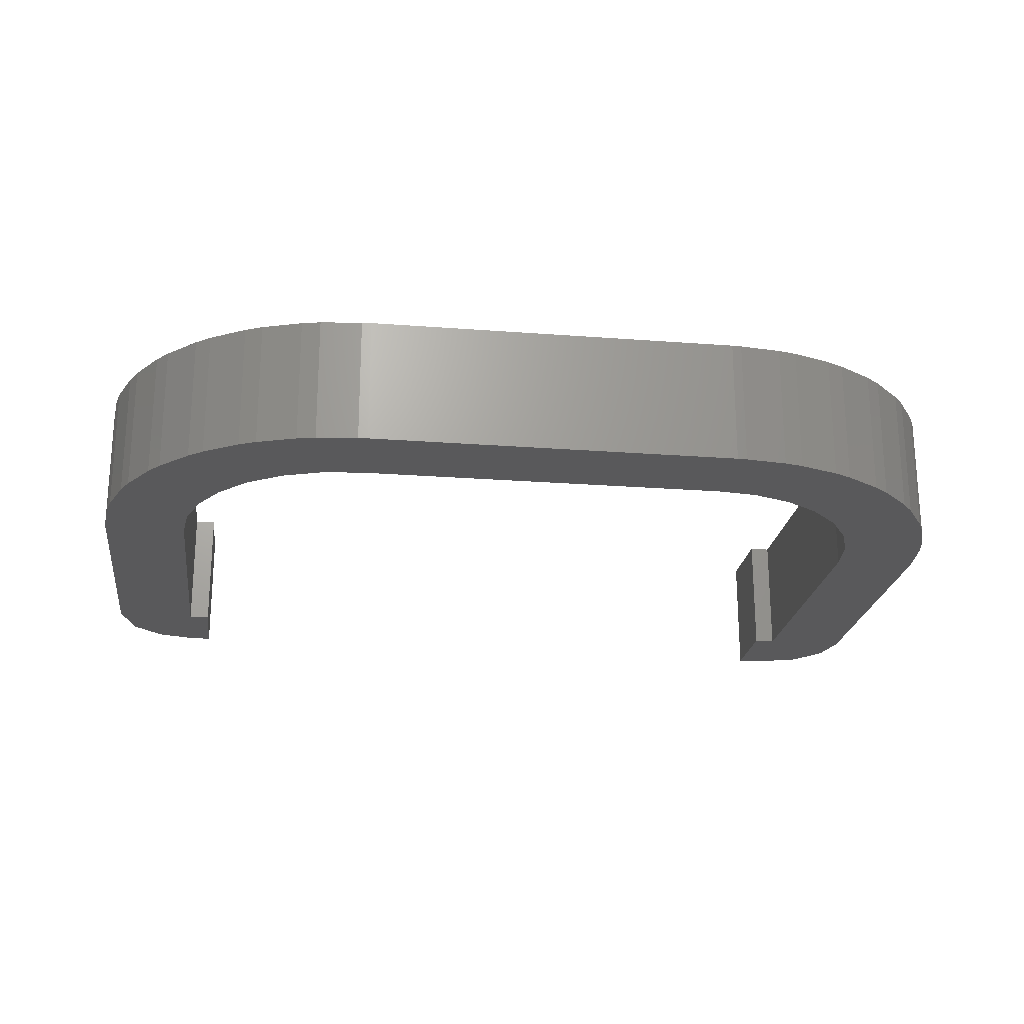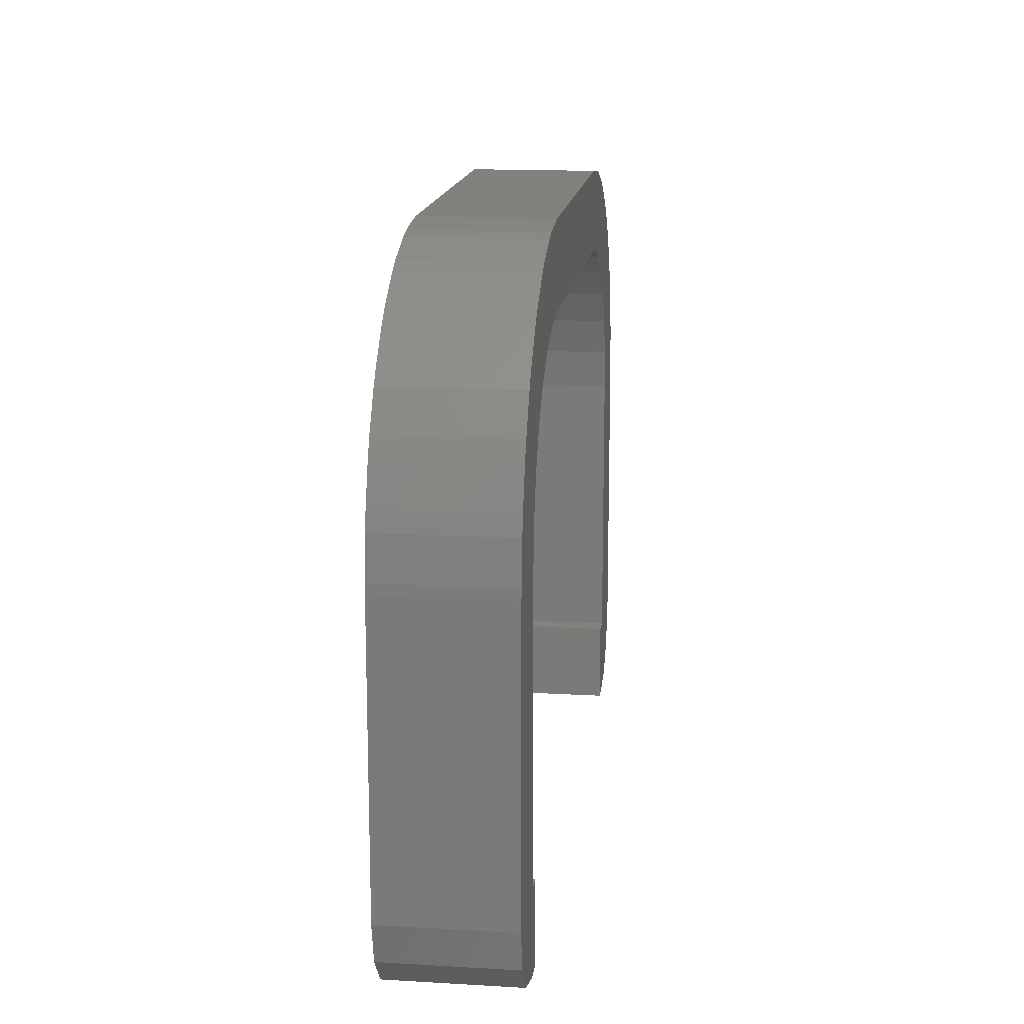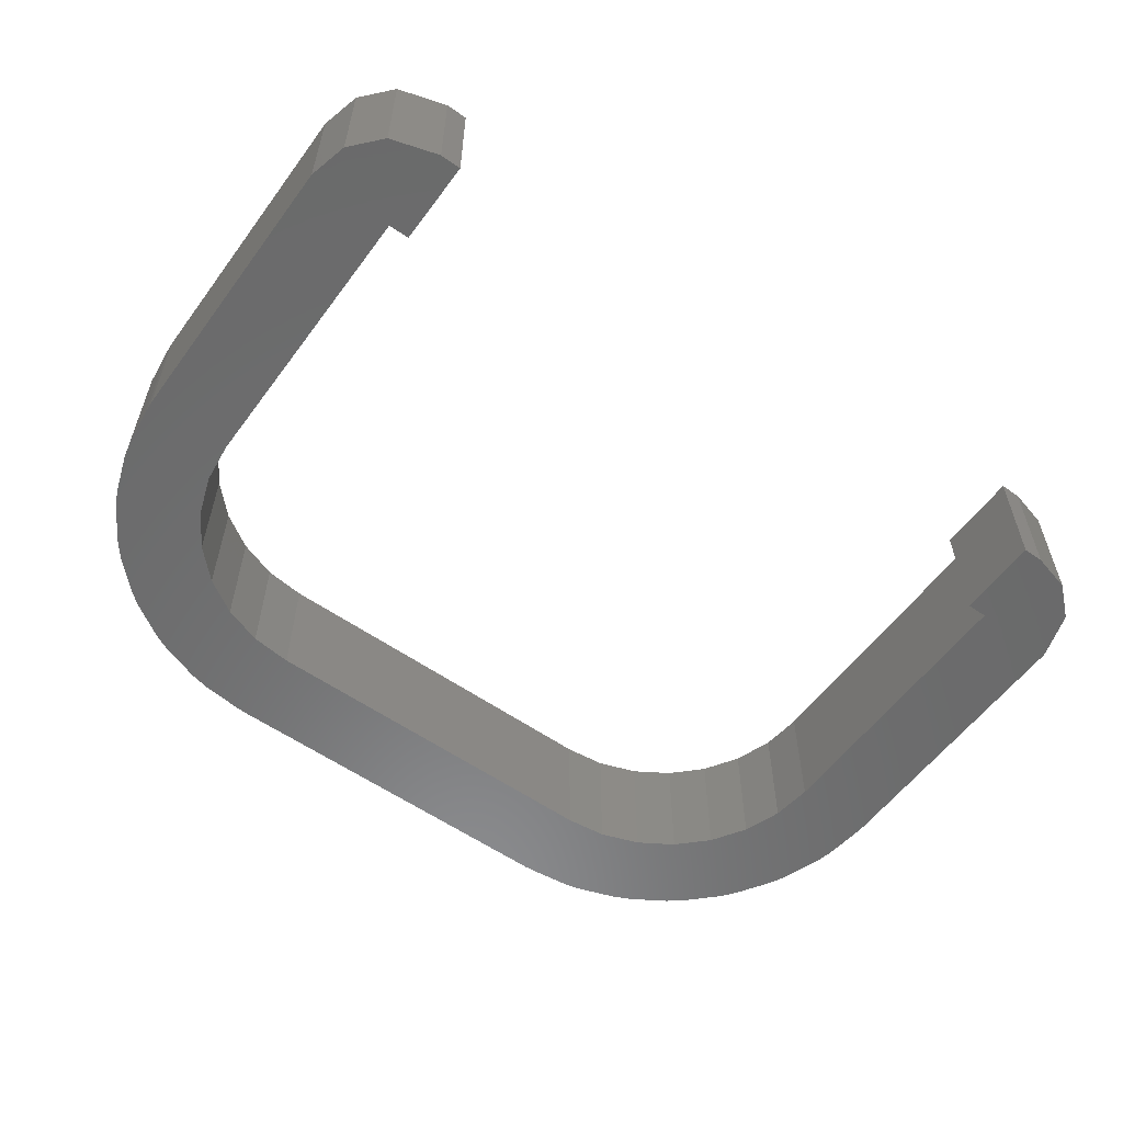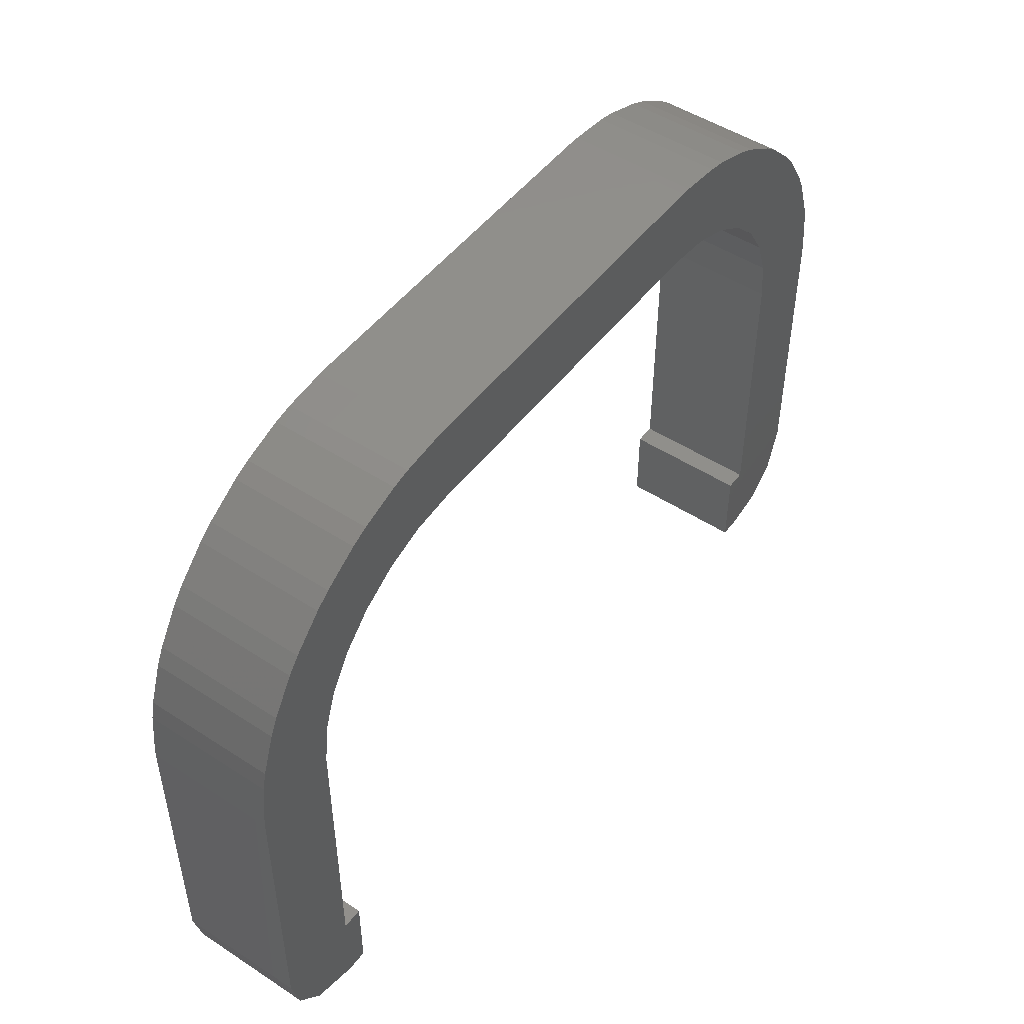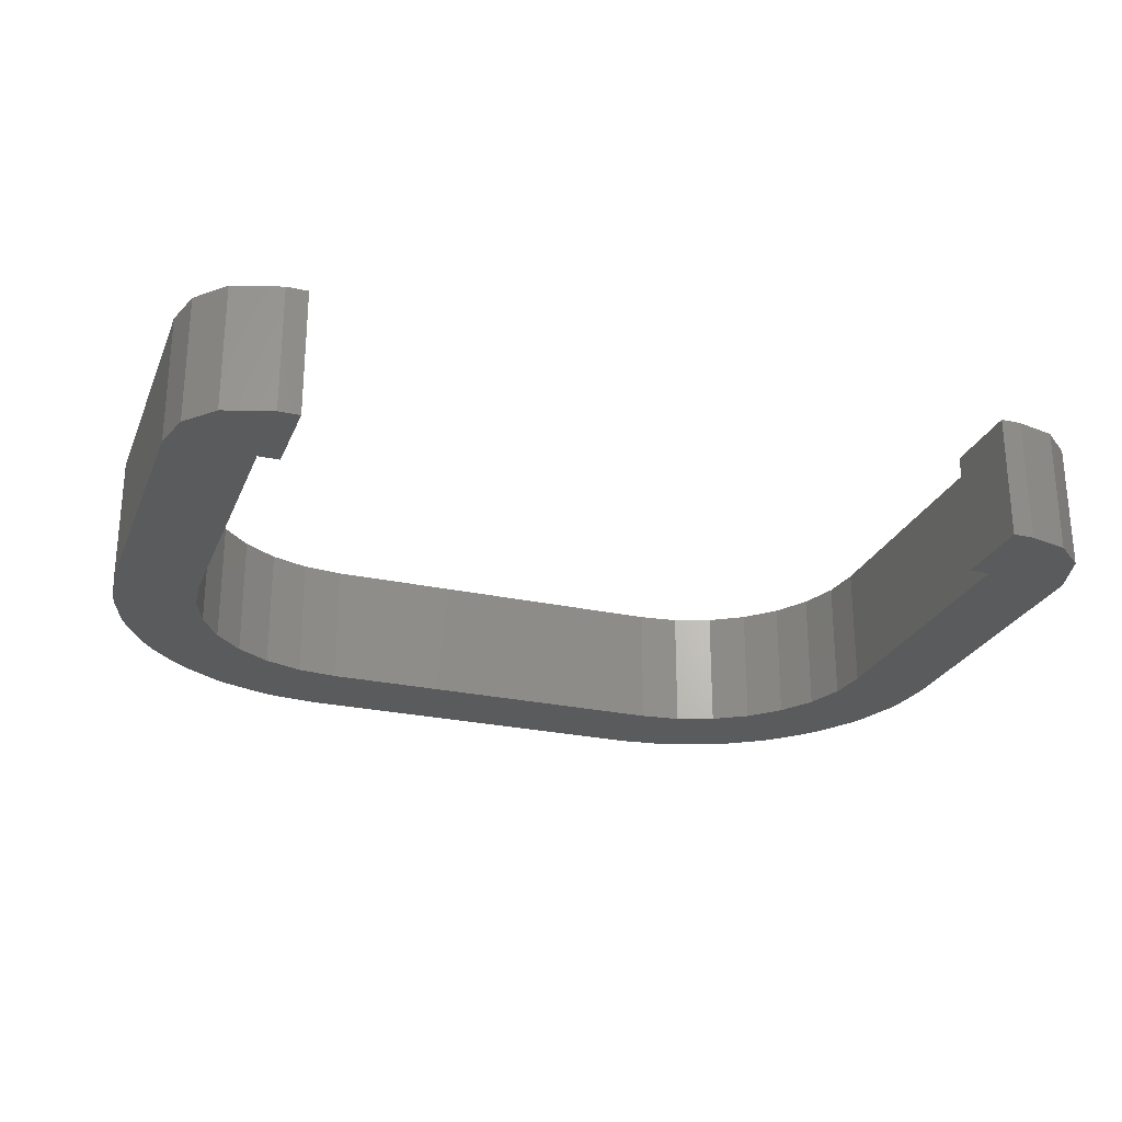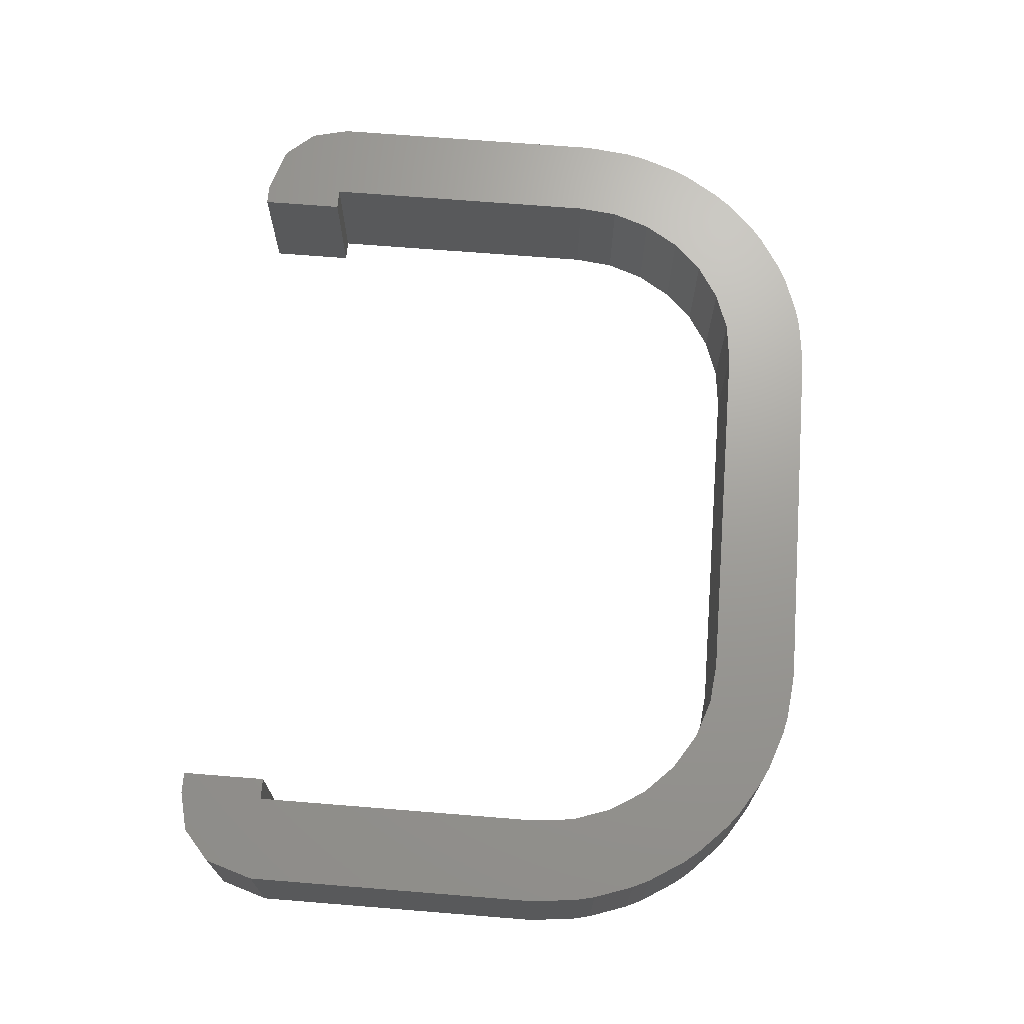
<metadata>
{"format":"stl","ext":"stl","renderer":"f3d","projection":"perspective","resolution":1024,"background":"white","views":[{"elev":-22.3,"azim":172.4,"up":"+Z"},{"elev":15.4,"azim":-83.0,"up":"+Y"},{"elev":-57.1,"azim":-36.1,"up":"+Z"},{"elev":49.2,"azim":-54.2,"up":"+Y"},{"elev":-25.8,"azim":-19.2,"up":"+Z"},{"elev":69.1,"azim":94.6,"up":"+Z"}]}
</metadata>
<code>
# stl→obj: 124 verts, 244 faces
v 20.79 -2.272 6
v 21.5 0 0
v 21.5 0 6
v 20.79 -2.272 0
v -20.02 19.67 0
v -18.98 21.33 6
v -18.98 21.33 0
v -20.02 19.67 6
v 19.36 -3.542 0
v 19.36 -3.542 6
v 14.67 25.02 0
v 13.87 25.41 6
v 14.67 25.02 6
v 13.87 25.41 0
v -19.77 -3.292 0
v -21.04 -1.859 6
v -21.04 -1.859 0
v -19.77 -3.292 6
v -17.5 -4 6
v -17.5 -4 0
v 21.26 16.14 6
v 21.06 17.02 0
v 21.06 17.02 6
v 21.26 16.14 0
v -21.5 0 0
v -21.5 13.75 6
v -21.5 13.75 0
v -21.5 0 6
v 16.5 -4 0
v 17.5 -4 6
v 16.5 -4 6
v 17.5 -4 0
v -16.5 -4 6
v -16.5 -4 0
v -9.198 26.47 0
v -11.14 26.26 6
v -9.198 26.47 6
v -11.14 26.26 0
v 21.5 13.75 0
v 21.5 13.75 6
v -21.47 14.2 0
v -21.26 16.14 6
v -21.26 16.14 0
v -21.47 14.2 6
v 17.28 15.7 6
v 17.5 13.75 6
v 15.59 19.21 6
v 18.42 22.03 6
v 17.03 23.42 6
v 18.98 21.33 6
v 16.63 17.55 6
v 14.21 20.59 6
v 16.33 23.98 6
v 12.55 21.63 6
v 12.02 26.06 6
v 10.7 22.28 6
v 11.14 26.26 6
v 9.198 26.47 6
v 8.75 22.5 6
v 8.75 26.5 6
v -8.75 26.5 6
v -8.75 22.5 6
v -10.7 22.28 6
v -12.02 26.06 6
v -12.55 21.63 6
v -13.87 25.41 6
v -14.67 25.02 6
v -14.21 20.59 6
v -16.33 23.98 6
v -17.03 23.42 6
v -15.59 19.21 6
v -18.42 22.03 6
v -16.63 17.55 6
v -17.5 0 6
v -17.5 13.75 6
v -20.41 18.87 6
v -17.28 15.7 6
v -21.06 17.02 6
v 21.47 14.2 6
v 20.41 18.87 6
v 20.02 19.67 6
v 17.5 0 6
v 16.5 0 6
v -16.5 0 6
v -16.5 0 0
v -17.5 0 0
v -17.5 13.75 0
v -18.42 22.03 0
v -20.41 18.87 0
v -21.06 17.02 0
v 17.5 0 0
v 16.5 0 0
v 17.5 13.75 0
v 21.47 14.2 0
v 17.28 15.7 0
v 20.41 18.87 0
v 16.63 17.55 0
v 20.02 19.67 0
v 18.98 21.33 0
v 15.59 19.21 0
v 18.42 22.03 0
v 17.03 23.42 0
v 14.21 20.59 0
v 16.33 23.98 0
v 12.55 21.63 0
v 12.02 26.06 0
v 10.7 22.28 0
v 11.14 26.26 0
v 9.198 26.47 0
v 8.75 22.5 0
v 8.75 26.5 0
v -8.75 22.5 0
v -8.75 26.5 0
v -10.7 22.28 0
v -12.02 26.06 0
v -12.55 21.63 0
v -13.87 25.41 0
v -14.67 25.02 0
v -14.21 20.59 0
v -17.03 23.42 0
v -15.59 19.21 0
v -16.33 23.98 0
v -16.63 17.55 0
v -17.28 15.7 0
f 1 2 3
f 2 1 4
f 5 6 7
f 6 5 8
f 9 1 10
f 1 9 4
f 11 12 13
f 12 11 14
f 15 16 17
f 16 15 18
f 15 19 18
f 19 15 20
f 21 22 23
f 22 21 24
f 25 26 27
f 26 25 28
f 17 28 25
f 28 17 16
f 29 30 31
f 30 29 32
f 20 33 19
f 33 20 34
f 35 36 37
f 36 35 38
f 3 39 40
f 39 3 2
f 41 42 43
f 42 41 44
f 21 45 46
f 47 48 49
f 50 51 45
f 52 49 53
f 50 47 51
f 52 53 13
f 49 52 47
f 54 13 12
f 13 54 52
f 55 54 12
f 56 55 57
f 55 56 54
f 58 56 57
f 59 58 60
f 58 59 56
f 61 59 60
f 61 62 59
f 37 62 61
f 37 63 62
f 36 63 37
f 64 63 36
f 64 65 63
f 66 65 64
f 67 65 66
f 65 67 68
f 69 68 67
f 70 68 69
f 68 70 71
f 72 71 70
f 6 71 72
f 71 6 73
f 28 74 75
f 8 73 6
f 76 73 8
f 73 76 77
f 28 75 26
f 78 77 76
f 42 77 78
f 16 74 28
f 77 42 75
f 75 42 44
f 75 44 26
f 74 18 19
f 74 16 18
f 46 40 79
f 46 79 21
f 45 21 23
f 40 46 3
f 45 23 80
f 45 80 81
f 82 3 46
f 45 81 50
f 47 50 48
f 3 82 1
f 1 82 10
f 82 30 10
f 83 30 82
f 30 83 31
f 74 33 84
f 33 74 19
f 27 44 41
f 44 27 26
f 20 85 34
f 20 86 85
f 15 86 20
f 86 25 87
f 41 87 27
f 17 86 15
f 43 87 41
f 87 7 88
f 86 17 25
f 87 5 7
f 87 89 5
f 87 90 89
f 87 25 27
f 87 43 90
f 29 91 32
f 91 29 92
f 93 39 2
f 39 93 94
f 94 93 24
f 91 2 4
f 95 24 93
f 24 95 22
f 91 4 9
f 22 95 96
f 97 96 95
f 91 9 32
f 2 91 93
f 96 97 98
f 98 97 99
f 100 99 97
f 99 100 101
f 101 100 102
f 103 102 100
f 102 103 104
f 104 103 11
f 105 11 103
f 11 105 14
f 105 106 14
f 107 106 105
f 106 107 108
f 107 109 108
f 110 109 107
f 110 111 109
f 112 111 110
f 112 113 111
f 112 35 113
f 114 35 112
f 114 38 35
f 114 115 38
f 116 115 114
f 116 117 115
f 118 116 119
f 116 118 117
f 120 119 121
f 119 122 118
f 88 121 123
f 119 120 122
f 88 123 124
f 88 124 87
f 121 88 120
f 32 10 30
f 10 32 9
f 118 69 67
f 69 118 122
f 109 60 58
f 60 109 111
f 111 61 60
f 61 111 113
f 50 101 48
f 101 50 99
f 90 76 89
f 76 90 78
f 89 8 5
f 8 89 76
f 43 78 90
f 78 43 42
f 88 70 120
f 70 88 72
f 106 57 55
f 57 106 108
f 14 55 12
f 55 14 106
f 108 58 57
f 58 108 109
f 113 37 61
f 37 113 35
f 115 66 64
f 66 115 117
f 38 64 36
f 64 38 115
f 117 67 66
f 67 117 118
f 122 70 69
f 70 122 120
f 7 72 88
f 72 7 6
f 102 53 49
f 53 102 104
f 80 98 81
f 98 80 96
f 23 96 80
f 96 23 22
f 81 99 50
f 99 81 98
f 48 102 49
f 102 48 101
f 104 13 53
f 13 104 11
f 40 94 79
f 94 40 39
f 79 24 21
f 24 79 94
f 97 47 100
f 47 97 51
f 95 51 97
f 51 95 45
f 93 45 95
f 45 93 46
f 85 74 84
f 74 85 86
f 91 83 82
f 83 91 92
f 91 46 93
f 46 91 82
f 110 56 59
f 56 110 107
f 74 87 75
f 87 74 86
f 75 124 77
f 124 75 87
f 112 59 62
f 59 112 110
f 107 54 56
f 54 107 105
f 77 123 73
f 123 77 124
f 119 65 68
f 65 119 116
f 71 119 68
f 119 71 121
f 116 63 65
f 63 116 114
f 114 62 63
f 62 114 112
f 105 52 54
f 52 105 103
f 100 52 103
f 52 100 47
f 73 121 71
f 121 73 123
f 33 85 84
f 85 33 34
f 29 83 92
f 83 29 31

</code>
